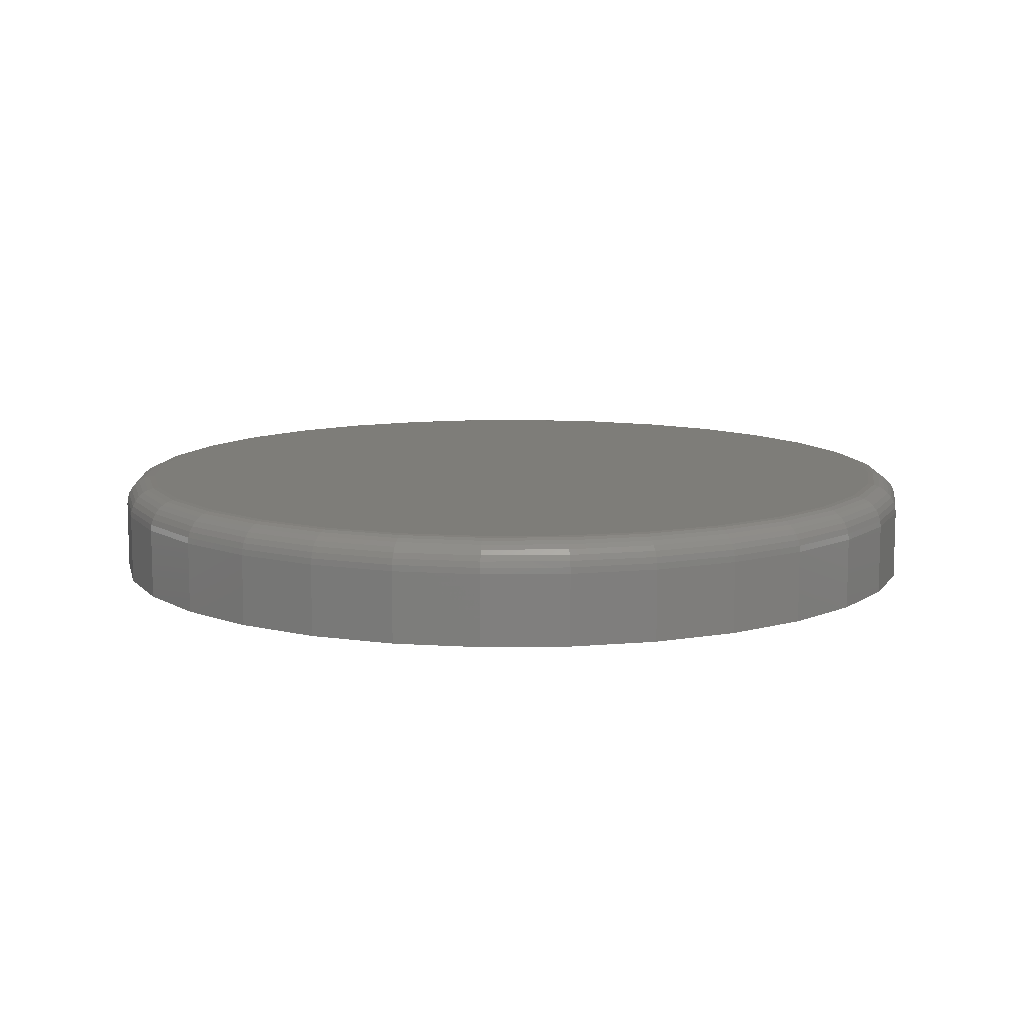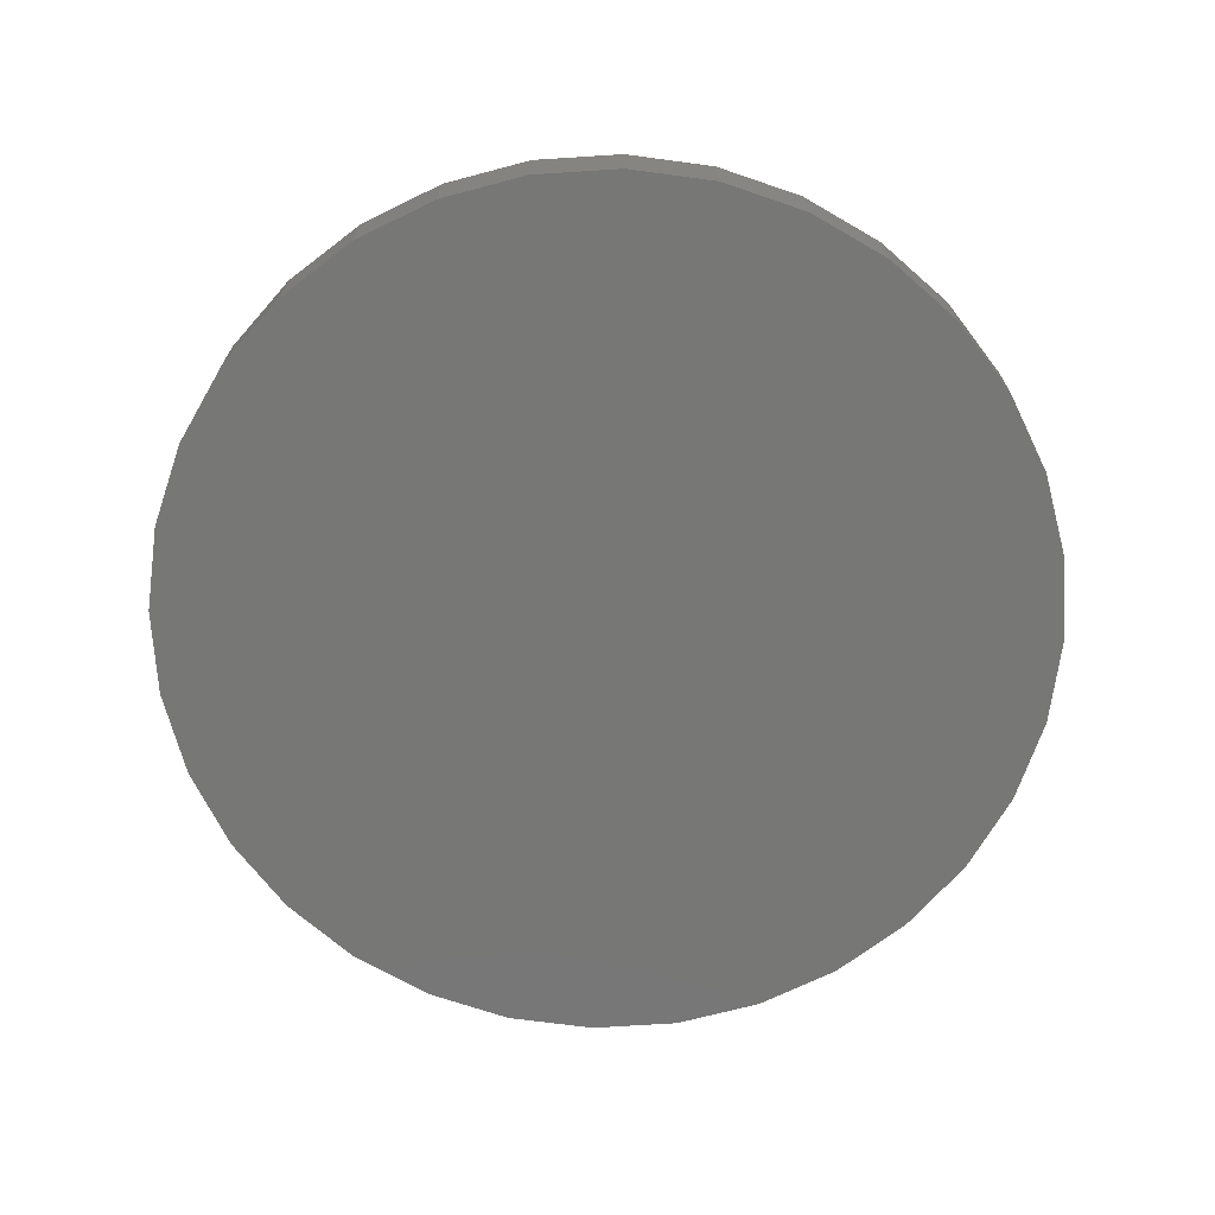
<metadata>
{"format":"stl","ext":"stl","renderer":"f3d","projection":"perspective","resolution":1024,"background":"white","views":[{"elev":10.4,"azim":-142.3,"up":"+Y"},{"elev":-69.6,"azim":65.5,"up":"+Y"}]}
</metadata>
<code>
# stl→obj: 320 verts, 636 faces
v 0.01192 8.546e-17 0.715
v 0.1514 1.009e-16 0.7013
v -0.1276 6.997e-17 0.7013
v 0.01192 8.546e-17 -0.715
v -0.1276 6.997e-17 -0.7013
v 0.1514 1.009e-16 -0.7013
v -0.2617 5.508e-17 -0.6606
v 0.2856 1.158e-16 -0.6606
v -0.3853 4.135e-17 -0.5945
v 0.4092 1.296e-16 -0.5945
v -0.4937 2.932e-17 -0.5056
v 0.5175 1.416e-16 -0.5056
v -0.5826 1.945e-17 -0.3973
v 0.6065 1.515e-16 -0.3973
v -0.6487 1.211e-17 -0.2736
v 0.6725 1.588e-16 -0.2736
v -0.6894 7.597e-18 -0.1395
v 0.7132 1.633e-16 -0.1395
v -0.7031 6.072e-18 3.766e-16
v 0.727 1.648e-16 -9.263e-16
v -0.6894 7.597e-18 0.1395
v 0.7132 1.633e-16 0.1395
v -0.6487 1.211e-17 0.2736
v 0.6725 1.588e-16 0.2736
v -0.5826 1.945e-17 0.3973
v 0.6065 1.515e-16 0.3973
v -0.4937 2.932e-17 0.5056
v 0.5175 1.416e-16 0.5056
v -0.3853 4.135e-17 0.5945
v 0.4092 1.296e-16 0.5945
v -0.2617 5.508e-17 0.6606
v 0.2856 1.158e-16 0.6606
v 0.7817 -0.05469 -2.828e-16
v 0.7817 -0.1797 -9.427e-17
v 0.7669 -0.05469 -0.1502
v 0.7669 -0.1797 -0.1502
v 0.7231 -0.05469 -0.2946
v 0.7231 -0.1797 -0.2946
v 0.6519 -0.05469 -0.4276
v 0.6519 -0.1797 -0.4276
v 0.5562 -0.05469 -0.5443
v 0.5562 -0.1797 -0.5443
v 0.4396 -0.05469 -0.64
v 0.4396 -0.1797 -0.64
v 0.3065 -0.05469 -0.7111
v 0.3065 -0.1797 -0.7111
v 0.1621 -0.05469 -0.7549
v 0.1621 -0.1797 -0.7549
v 0.01192 -0.05469 -0.7697
v 0.01192 -0.1797 -0.7697
v -0.1382 -0.05469 -0.7549
v -0.1382 -0.1797 -0.7549
v -0.2826 -0.05469 -0.7111
v -0.2826 -0.1797 -0.7111
v -0.4157 -0.05469 -0.64
v -0.4157 -0.1797 -0.64
v -0.5324 -0.05469 -0.5443
v -0.5324 -0.1797 -0.5443
v -0.6281 -0.05469 -0.4276
v -0.6281 -0.1797 -0.4276
v -0.6992 -0.05469 -0.2946
v -0.6992 -0.1797 -0.2946
v -0.743 -0.05469 -0.1502
v -0.743 -0.1797 -0.1502
v -0.7578 -0.05469 9.426e-17
v -0.7578 -0.1797 9.426e-17
v -0.743 -0.05469 0.1502
v -0.743 -0.1797 0.1502
v -0.6992 -0.05469 0.2946
v -0.6992 -0.1797 0.2946
v -0.6281 -0.05469 0.4276
v -0.6281 -0.1797 0.4276
v -0.5324 -0.05469 0.5443
v -0.5324 -0.1797 0.5443
v -0.4157 -0.05469 0.64
v -0.4157 -0.1797 0.64
v -0.2826 -0.05469 0.7111
v -0.2826 -0.1797 0.7111
v -0.1382 -0.05469 0.7549
v -0.1382 -0.1797 0.7549
v 0.01192 -0.05469 0.7697
v 0.01192 -0.1797 0.7697
v 0.1621 -0.05469 0.7549
v 0.1621 -0.1797 0.7549
v 0.3065 -0.05469 0.7111
v 0.3065 -0.1797 0.7111
v 0.4396 -0.05469 0.64
v 0.4396 -0.1797 0.64
v 0.5562 -0.05469 0.5443
v 0.5562 -0.1797 0.5443
v 0.6519 -0.05469 0.4276
v 0.6519 -0.1797 0.4276
v 0.7231 -0.05469 0.2946
v 0.7231 -0.1797 0.2946
v 0.7669 -0.05469 0.1502
v 0.7669 -0.1797 0.1502
v -0.7568 -0.04402 3.886e-16
v -0.742 -0.04402 0.15
v -0.7536 -0.03376 3.886e-16
v -0.7389 -0.03376 0.1494
v -0.7486 -0.0243 3.887e-16
v -0.734 -0.0243 0.1484
v -0.7418 -0.01602 3.887e-16
v -0.7273 -0.01602 0.147
v -0.7335 -0.009217 2.777e-16
v -0.7192 -0.009217 0.1454
v -0.7241 -0.004163 3.332e-16
v -0.7099 -0.004163 0.1436
v -0.7138 -0.001051 3.332e-16
v -0.6998 -0.001051 0.1416
v 0.7658 -0.04402 0.15
v 0.7806 -0.04402 -1.499e-15
v 0.7628 -0.03376 0.1494
v 0.7775 -0.03376 -1.499e-15
v 0.7578 -0.0243 0.1484
v 0.7724 -0.0243 -1.499e-15
v 0.7512 -0.01602 0.147
v 0.7656 -0.01602 -1.499e-15
v 0.743 -0.009217 0.1454
v 0.7574 -0.009217 -1.443e-15
v 0.7338 -0.004163 0.1436
v 0.7479 -0.004163 -1.388e-15
v 0.7237 -0.001051 0.1416
v 0.7376 -0.001051 -1.443e-15
v 0.7221 -0.04402 0.2942
v 0.7192 -0.03376 0.293
v 0.7146 -0.0243 0.291
v 0.7083 -0.01602 0.2884
v 0.7006 -0.009217 0.2853
v 0.6919 -0.004163 0.2816
v 0.6824 -0.001051 0.2777
v 0.6511 -0.04402 0.4271
v 0.6485 -0.03376 0.4253
v 0.6443 -0.0243 0.4225
v 0.6386 -0.01602 0.4187
v 0.6317 -0.009217 0.4141
v 0.6239 -0.004163 0.4089
v 0.6153 -0.001051 0.4032
v 0.5555 -0.04402 0.5435
v 0.5533 -0.03376 0.5413
v 0.5497 -0.0243 0.5378
v 0.5449 -0.01602 0.533
v 0.539 -0.009217 0.5271
v 0.5323 -0.004163 0.5204
v 0.5251 -0.001051 0.5132
v 0.439 -0.04402 0.6391
v 0.4373 -0.03376 0.6366
v 0.4344 -0.0243 0.6323
v 0.4307 -0.01602 0.6267
v 0.4261 -0.009217 0.6198
v 0.4208 -0.004163 0.6119
v 0.4151 -0.001051 0.6034
v 0.3061 -0.04402 0.7102
v 0.3049 -0.03376 0.7073
v 0.303 -0.0243 0.7026
v 0.3004 -0.01602 0.6963
v 0.2972 -0.009217 0.6887
v 0.2936 -0.004163 0.68
v 0.2896 -0.001051 0.6705
v 0.1619 -0.04402 0.7539
v 0.1613 -0.03376 0.7509
v 0.1603 -0.0243 0.7459
v 0.159 -0.01602 0.7392
v 0.1574 -0.009217 0.7311
v 0.1555 -0.004163 0.7218
v 0.1535 -0.001051 0.7118
v 0.01192 -0.04402 0.7687
v 0.01192 -0.03376 0.7656
v 0.01192 -0.0243 0.7605
v 0.01192 -0.01602 0.7537
v 0.01192 -0.009217 0.7454
v 0.01192 -0.004163 0.736
v 0.01192 -0.001051 0.7257
v -0.138 -0.04402 0.7539
v -0.1374 -0.03376 0.7509
v -0.1364 -0.0243 0.7459
v -0.1351 -0.01602 0.7392
v -0.1335 -0.009217 0.7311
v -0.1317 -0.004163 0.7218
v -0.1297 -0.001051 0.7118
v -0.2822 -0.04402 0.7102
v -0.281 -0.03376 0.7073
v -0.2791 -0.0243 0.7026
v -0.2765 -0.01602 0.6963
v -0.2733 -0.009217 0.6887
v -0.2697 -0.004163 0.68
v -0.2658 -0.001051 0.6705
v -0.4151 -0.04402 0.6391
v -0.4134 -0.03376 0.6366
v -0.4106 -0.0243 0.6323
v -0.4068 -0.01602 0.6267
v -0.4022 -0.009217 0.6198
v -0.397 -0.004163 0.6119
v -0.3913 -0.001051 0.6034
v -0.5316 -0.04402 0.5435
v -0.5294 -0.03376 0.5413
v -0.5258 -0.0243 0.5378
v -0.521 -0.01602 0.533
v -0.5152 -0.009217 0.5271
v -0.5085 -0.004163 0.5204
v -0.5012 -0.001051 0.5132
v -0.6272 -0.04402 0.4271
v -0.6246 -0.03376 0.4253
v -0.6204 -0.0243 0.4225
v -0.6148 -0.01602 0.4187
v -0.6079 -0.009217 0.4141
v -0.6 -0.004163 0.4089
v -0.5915 -0.001051 0.4032
v -0.6982 -0.04402 0.2942
v -0.6954 -0.03376 0.293
v -0.6907 -0.0243 0.291
v -0.6844 -0.01602 0.2884
v -0.6768 -0.009217 0.2853
v -0.668 -0.004163 0.2816
v -0.6586 -0.001051 0.2777
v 0.7658 -0.04402 -0.15
v 0.7628 -0.03376 -0.1494
v 0.7578 -0.0243 -0.1484
v 0.7512 -0.01602 -0.147
v 0.743 -0.009217 -0.1454
v 0.7338 -0.004163 -0.1436
v 0.7237 -0.001051 -0.1416
v -0.742 -0.04402 -0.15
v -0.7389 -0.03376 -0.1494
v -0.734 -0.0243 -0.1484
v -0.7273 -0.01602 -0.147
v -0.7192 -0.009217 -0.1454
v -0.7099 -0.004163 -0.1436
v -0.6998 -0.001051 -0.1416
v -0.6982 -0.04402 -0.2942
v -0.6954 -0.03376 -0.293
v -0.6907 -0.0243 -0.291
v -0.6844 -0.01602 -0.2884
v -0.6768 -0.009217 -0.2853
v -0.668 -0.004163 -0.2816
v -0.6586 -0.001051 -0.2777
v -0.6272 -0.04402 -0.4271
v -0.6246 -0.03376 -0.4253
v -0.6204 -0.0243 -0.4225
v -0.6148 -0.01602 -0.4187
v -0.6079 -0.009217 -0.4141
v -0.6 -0.004163 -0.4089
v -0.5915 -0.001051 -0.4032
v -0.5316 -0.04402 -0.5435
v -0.5294 -0.03376 -0.5413
v -0.5258 -0.0243 -0.5378
v -0.521 -0.01602 -0.533
v -0.5152 -0.009217 -0.5271
v -0.5085 -0.004163 -0.5204
v -0.5012 -0.001051 -0.5132
v -0.4151 -0.04402 -0.6391
v -0.4134 -0.03376 -0.6366
v -0.4106 -0.0243 -0.6323
v -0.4068 -0.01602 -0.6267
v -0.4022 -0.009217 -0.6198
v -0.397 -0.004163 -0.6119
v -0.3913 -0.001051 -0.6034
v -0.2822 -0.04402 -0.7102
v -0.281 -0.03376 -0.7073
v -0.2791 -0.0243 -0.7026
v -0.2765 -0.01602 -0.6963
v -0.2733 -0.009217 -0.6887
v -0.2697 -0.004163 -0.68
v -0.2658 -0.001051 -0.6705
v -0.138 -0.04402 -0.7539
v -0.1374 -0.03376 -0.7509
v -0.1364 -0.0243 -0.7459
v -0.1351 -0.01602 -0.7392
v -0.1335 -0.009217 -0.7311
v -0.1317 -0.004163 -0.7218
v -0.1297 -0.001051 -0.7118
v 0.01192 -0.04402 -0.7687
v 0.01192 -0.03376 -0.7656
v 0.01192 -0.0243 -0.7605
v 0.01192 -0.01602 -0.7537
v 0.01192 -0.009217 -0.7454
v 0.01192 -0.004163 -0.736
v 0.01192 -0.001051 -0.7257
v 0.1619 -0.04402 -0.7539
v 0.1613 -0.03376 -0.7509
v 0.1603 -0.0243 -0.7459
v 0.159 -0.01602 -0.7392
v 0.1574 -0.009217 -0.7311
v 0.1555 -0.004163 -0.7218
v 0.1535 -0.001051 -0.7118
v 0.3061 -0.04402 -0.7102
v 0.3049 -0.03376 -0.7073
v 0.303 -0.0243 -0.7026
v 0.3004 -0.01602 -0.6963
v 0.2972 -0.009217 -0.6887
v 0.2936 -0.004163 -0.68
v 0.2896 -0.001051 -0.6705
v 0.439 -0.04402 -0.6391
v 0.4373 -0.03376 -0.6366
v 0.4344 -0.0243 -0.6323
v 0.4307 -0.01602 -0.6267
v 0.4261 -0.009217 -0.6198
v 0.4208 -0.004163 -0.6119
v 0.4151 -0.001051 -0.6034
v 0.5555 -0.04402 -0.5435
v 0.5533 -0.03376 -0.5413
v 0.5497 -0.0243 -0.5378
v 0.5449 -0.01602 -0.533
v 0.539 -0.009217 -0.5271
v 0.5323 -0.004163 -0.5204
v 0.5251 -0.001051 -0.5132
v 0.6511 -0.04402 -0.4271
v 0.6485 -0.03376 -0.4253
v 0.6443 -0.0243 -0.4225
v 0.6386 -0.01602 -0.4187
v 0.6317 -0.009217 -0.4141
v 0.6239 -0.004163 -0.4089
v 0.6153 -0.001051 -0.4032
v 0.7221 -0.04402 -0.2942
v 0.7192 -0.03376 -0.293
v 0.7146 -0.0243 -0.291
v 0.7083 -0.01602 -0.2884
v 0.7006 -0.009217 -0.2853
v 0.6919 -0.004163 -0.2816
v 0.6824 -0.001051 -0.2777
f 1 2 3
f 4 5 6
f 6 5 7
f 6 7 8
f 8 7 9
f 8 9 10
f 10 9 11
f 10 11 12
f 12 11 13
f 12 13 14
f 14 13 15
f 14 15 16
f 16 15 17
f 16 17 18
f 18 17 19
f 18 19 20
f 20 19 21
f 20 21 22
f 22 21 23
f 22 23 24
f 24 23 25
f 24 25 26
f 26 25 27
f 26 27 28
f 28 27 29
f 28 29 30
f 30 29 31
f 30 31 32
f 32 31 3
f 32 3 2
f 33 34 35
f 35 34 36
f 35 36 37
f 37 36 38
f 37 38 39
f 39 38 40
f 39 40 41
f 41 40 42
f 41 42 43
f 43 42 44
f 43 44 45
f 45 44 46
f 45 46 47
f 47 46 48
f 47 48 49
f 49 48 50
f 49 50 51
f 51 50 52
f 51 52 53
f 53 52 54
f 53 54 55
f 55 54 56
f 55 56 57
f 57 56 58
f 57 58 59
f 59 58 60
f 59 60 61
f 61 60 62
f 61 62 63
f 63 62 64
f 63 64 65
f 65 64 66
f 65 66 67
f 67 66 68
f 67 68 69
f 69 68 70
f 69 70 71
f 71 70 72
f 71 72 73
f 73 72 74
f 73 74 75
f 75 74 76
f 75 76 77
f 77 76 78
f 77 78 79
f 79 78 80
f 79 80 81
f 81 80 82
f 81 82 83
f 83 82 84
f 83 84 85
f 85 84 86
f 85 86 87
f 87 86 88
f 87 88 89
f 89 88 90
f 89 90 91
f 91 90 92
f 91 92 93
f 93 92 94
f 93 94 95
f 95 94 96
f 95 96 33
f 33 96 34
f 65 67 97
f 97 67 98
f 97 98 99
f 99 98 100
f 99 100 101
f 101 100 102
f 101 102 103
f 103 102 104
f 103 104 105
f 105 104 106
f 105 106 107
f 107 106 108
f 107 108 109
f 109 108 110
f 109 110 19
f 19 110 21
f 95 33 111
f 111 33 112
f 111 112 113
f 113 112 114
f 113 114 115
f 115 114 116
f 115 116 117
f 117 116 118
f 117 118 119
f 119 118 120
f 119 120 121
f 121 120 122
f 121 122 123
f 123 122 124
f 123 124 22
f 22 124 20
f 93 95 125
f 125 95 111
f 125 111 126
f 126 111 113
f 126 113 127
f 127 113 115
f 127 115 128
f 128 115 117
f 128 117 129
f 129 117 119
f 129 119 130
f 130 119 121
f 130 121 131
f 131 121 123
f 131 123 24
f 24 123 22
f 91 93 132
f 132 93 125
f 132 125 133
f 133 125 126
f 133 126 134
f 134 126 127
f 134 127 135
f 135 127 128
f 135 128 136
f 136 128 129
f 136 129 137
f 137 129 130
f 137 130 138
f 138 130 131
f 138 131 26
f 26 131 24
f 89 91 139
f 139 91 132
f 139 132 140
f 140 132 133
f 140 133 141
f 141 133 134
f 141 134 142
f 142 134 135
f 142 135 143
f 143 135 136
f 143 136 144
f 144 136 137
f 144 137 145
f 145 137 138
f 145 138 28
f 28 138 26
f 87 89 146
f 146 89 139
f 146 139 147
f 147 139 140
f 147 140 148
f 148 140 141
f 148 141 149
f 149 141 142
f 149 142 150
f 150 142 143
f 150 143 151
f 151 143 144
f 151 144 152
f 152 144 145
f 152 145 30
f 30 145 28
f 85 87 153
f 153 87 146
f 153 146 154
f 154 146 147
f 154 147 155
f 155 147 148
f 155 148 156
f 156 148 149
f 156 149 157
f 157 149 150
f 157 150 158
f 158 150 151
f 158 151 159
f 159 151 152
f 159 152 32
f 32 152 30
f 83 85 160
f 160 85 153
f 160 153 161
f 161 153 154
f 161 154 162
f 162 154 155
f 162 155 163
f 163 155 156
f 163 156 164
f 164 156 157
f 164 157 165
f 165 157 158
f 165 158 166
f 166 158 159
f 166 159 2
f 2 159 32
f 81 83 167
f 167 83 160
f 167 160 168
f 168 160 161
f 168 161 169
f 169 161 162
f 169 162 170
f 170 162 163
f 170 163 171
f 171 163 164
f 171 164 172
f 172 164 165
f 172 165 173
f 173 165 166
f 173 166 1
f 1 166 2
f 79 81 174
f 174 81 167
f 174 167 175
f 175 167 168
f 175 168 176
f 176 168 169
f 176 169 177
f 177 169 170
f 177 170 178
f 178 170 171
f 178 171 179
f 179 171 172
f 179 172 180
f 180 172 173
f 180 173 3
f 3 173 1
f 77 79 181
f 181 79 174
f 181 174 182
f 182 174 175
f 182 175 183
f 183 175 176
f 183 176 184
f 184 176 177
f 184 177 185
f 185 177 178
f 185 178 186
f 186 178 179
f 186 179 187
f 187 179 180
f 187 180 31
f 31 180 3
f 75 77 188
f 188 77 181
f 188 181 189
f 189 181 182
f 189 182 190
f 190 182 183
f 190 183 191
f 191 183 184
f 191 184 192
f 192 184 185
f 192 185 193
f 193 185 186
f 193 186 194
f 194 186 187
f 194 187 29
f 29 187 31
f 73 75 195
f 195 75 188
f 195 188 196
f 196 188 189
f 196 189 197
f 197 189 190
f 197 190 198
f 198 190 191
f 198 191 199
f 199 191 192
f 199 192 200
f 200 192 193
f 200 193 201
f 201 193 194
f 201 194 27
f 27 194 29
f 71 73 202
f 202 73 195
f 202 195 203
f 203 195 196
f 203 196 204
f 204 196 197
f 204 197 205
f 205 197 198
f 205 198 206
f 206 198 199
f 206 199 207
f 207 199 200
f 207 200 208
f 208 200 201
f 208 201 25
f 25 201 27
f 69 71 209
f 209 71 202
f 209 202 210
f 210 202 203
f 210 203 211
f 211 203 204
f 211 204 212
f 212 204 205
f 212 205 213
f 213 205 206
f 213 206 214
f 214 206 207
f 214 207 215
f 215 207 208
f 215 208 23
f 23 208 25
f 67 69 98
f 98 69 209
f 98 209 100
f 100 209 210
f 100 210 102
f 102 210 211
f 102 211 104
f 104 211 212
f 104 212 106
f 106 212 213
f 106 213 108
f 108 213 214
f 108 214 110
f 110 214 215
f 110 215 21
f 21 215 23
f 33 35 112
f 112 35 216
f 112 216 114
f 114 216 217
f 114 217 116
f 116 217 218
f 116 218 118
f 118 218 219
f 118 219 120
f 120 219 220
f 120 220 122
f 122 220 221
f 122 221 124
f 124 221 222
f 124 222 20
f 20 222 18
f 63 65 223
f 223 65 97
f 223 97 224
f 224 97 99
f 224 99 225
f 225 99 101
f 225 101 226
f 226 101 103
f 226 103 227
f 227 103 105
f 227 105 228
f 228 105 107
f 228 107 229
f 229 107 109
f 229 109 17
f 17 109 19
f 61 63 230
f 230 63 223
f 230 223 231
f 231 223 224
f 231 224 232
f 232 224 225
f 232 225 233
f 233 225 226
f 233 226 234
f 234 226 227
f 234 227 235
f 235 227 228
f 235 228 236
f 236 228 229
f 236 229 15
f 15 229 17
f 59 61 237
f 237 61 230
f 237 230 238
f 238 230 231
f 238 231 239
f 239 231 232
f 239 232 240
f 240 232 233
f 240 233 241
f 241 233 234
f 241 234 242
f 242 234 235
f 242 235 243
f 243 235 236
f 243 236 13
f 13 236 15
f 57 59 244
f 244 59 237
f 244 237 245
f 245 237 238
f 245 238 246
f 246 238 239
f 246 239 247
f 247 239 240
f 247 240 248
f 248 240 241
f 248 241 249
f 249 241 242
f 249 242 250
f 250 242 243
f 250 243 11
f 11 243 13
f 55 57 251
f 251 57 244
f 251 244 252
f 252 244 245
f 252 245 253
f 253 245 246
f 253 246 254
f 254 246 247
f 254 247 255
f 255 247 248
f 255 248 256
f 256 248 249
f 256 249 257
f 257 249 250
f 257 250 9
f 9 250 11
f 53 55 258
f 258 55 251
f 258 251 259
f 259 251 252
f 259 252 260
f 260 252 253
f 260 253 261
f 261 253 254
f 261 254 262
f 262 254 255
f 262 255 263
f 263 255 256
f 263 256 264
f 264 256 257
f 264 257 7
f 7 257 9
f 51 53 265
f 265 53 258
f 265 258 266
f 266 258 259
f 266 259 267
f 267 259 260
f 267 260 268
f 268 260 261
f 268 261 269
f 269 261 262
f 269 262 270
f 270 262 263
f 270 263 271
f 271 263 264
f 271 264 5
f 5 264 7
f 49 51 272
f 272 51 265
f 272 265 273
f 273 265 266
f 273 266 274
f 274 266 267
f 274 267 275
f 275 267 268
f 275 268 276
f 276 268 269
f 276 269 277
f 277 269 270
f 277 270 278
f 278 270 271
f 278 271 4
f 4 271 5
f 47 49 279
f 279 49 272
f 279 272 280
f 280 272 273
f 280 273 281
f 281 273 274
f 281 274 282
f 282 274 275
f 282 275 283
f 283 275 276
f 283 276 284
f 284 276 277
f 284 277 285
f 285 277 278
f 285 278 6
f 6 278 4
f 45 47 286
f 286 47 279
f 286 279 287
f 287 279 280
f 287 280 288
f 288 280 281
f 288 281 289
f 289 281 282
f 289 282 290
f 290 282 283
f 290 283 291
f 291 283 284
f 291 284 292
f 292 284 285
f 292 285 8
f 8 285 6
f 43 45 293
f 293 45 286
f 293 286 294
f 294 286 287
f 294 287 295
f 295 287 288
f 295 288 296
f 296 288 289
f 296 289 297
f 297 289 290
f 297 290 298
f 298 290 291
f 298 291 299
f 299 291 292
f 299 292 10
f 10 292 8
f 41 43 300
f 300 43 293
f 300 293 301
f 301 293 294
f 301 294 302
f 302 294 295
f 302 295 303
f 303 295 296
f 303 296 304
f 304 296 297
f 304 297 305
f 305 297 298
f 305 298 306
f 306 298 299
f 306 299 12
f 12 299 10
f 39 41 307
f 307 41 300
f 307 300 308
f 308 300 301
f 308 301 309
f 309 301 302
f 309 302 310
f 310 302 303
f 310 303 311
f 311 303 304
f 311 304 312
f 312 304 305
f 312 305 313
f 313 305 306
f 313 306 14
f 14 306 12
f 37 39 314
f 314 39 307
f 314 307 315
f 315 307 308
f 315 308 316
f 316 308 309
f 316 309 317
f 317 309 310
f 317 310 318
f 318 310 311
f 318 311 319
f 319 311 312
f 319 312 320
f 320 312 313
f 320 313 16
f 16 313 14
f 35 37 216
f 216 37 314
f 216 314 217
f 217 314 315
f 217 315 218
f 218 315 316
f 218 316 219
f 219 316 317
f 219 317 220
f 220 317 318
f 220 318 221
f 221 318 319
f 221 319 222
f 222 319 320
f 222 320 18
f 18 320 16
f 80 84 82
f 84 80 86
f 86 80 78
f 86 78 88
f 88 78 76
f 88 76 90
f 90 76 74
f 90 74 92
f 92 74 72
f 92 72 94
f 94 72 70
f 94 70 96
f 96 70 68
f 96 68 34
f 34 68 66
f 34 66 36
f 36 66 64
f 36 64 38
f 38 64 62
f 38 62 40
f 40 62 60
f 40 60 42
f 42 60 58
f 42 58 44
f 44 58 56
f 44 56 46
f 46 56 54
f 46 54 48
f 48 54 52
f 48 52 50

</code>
